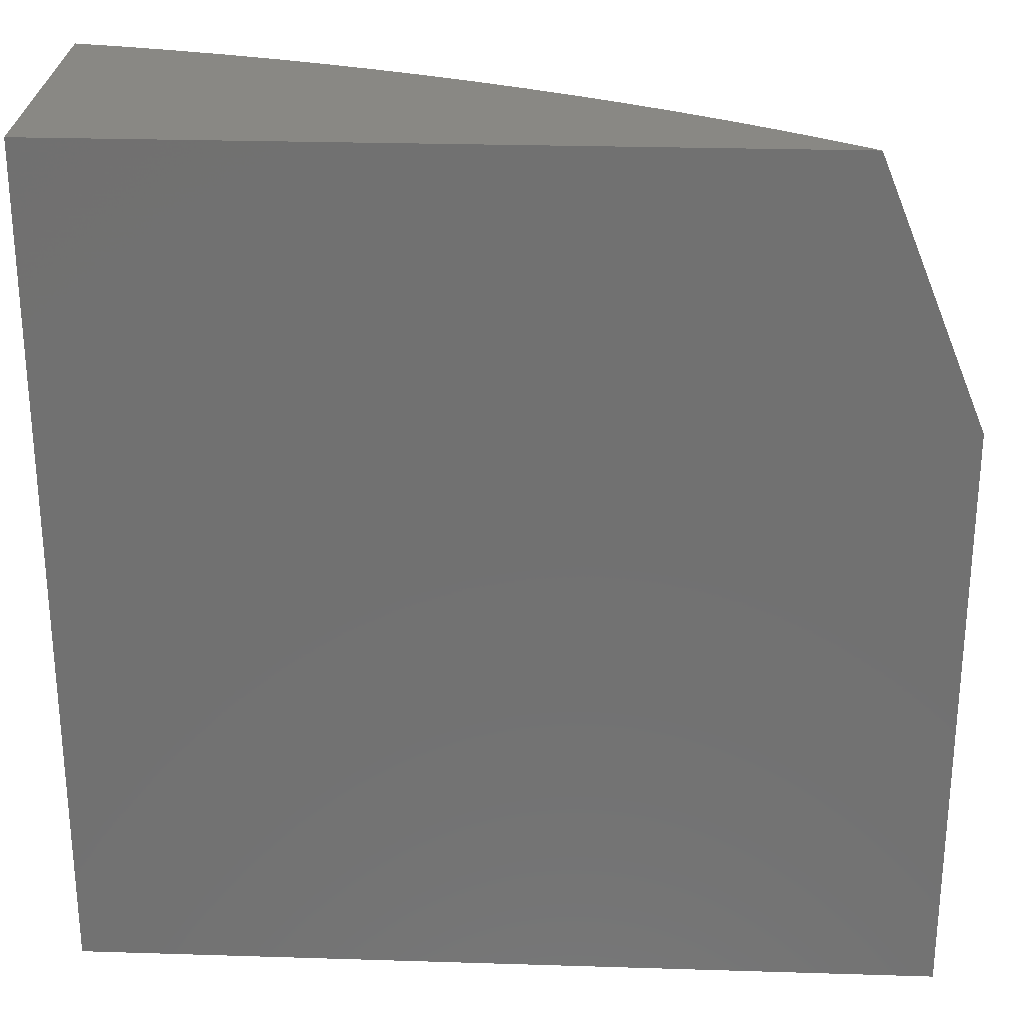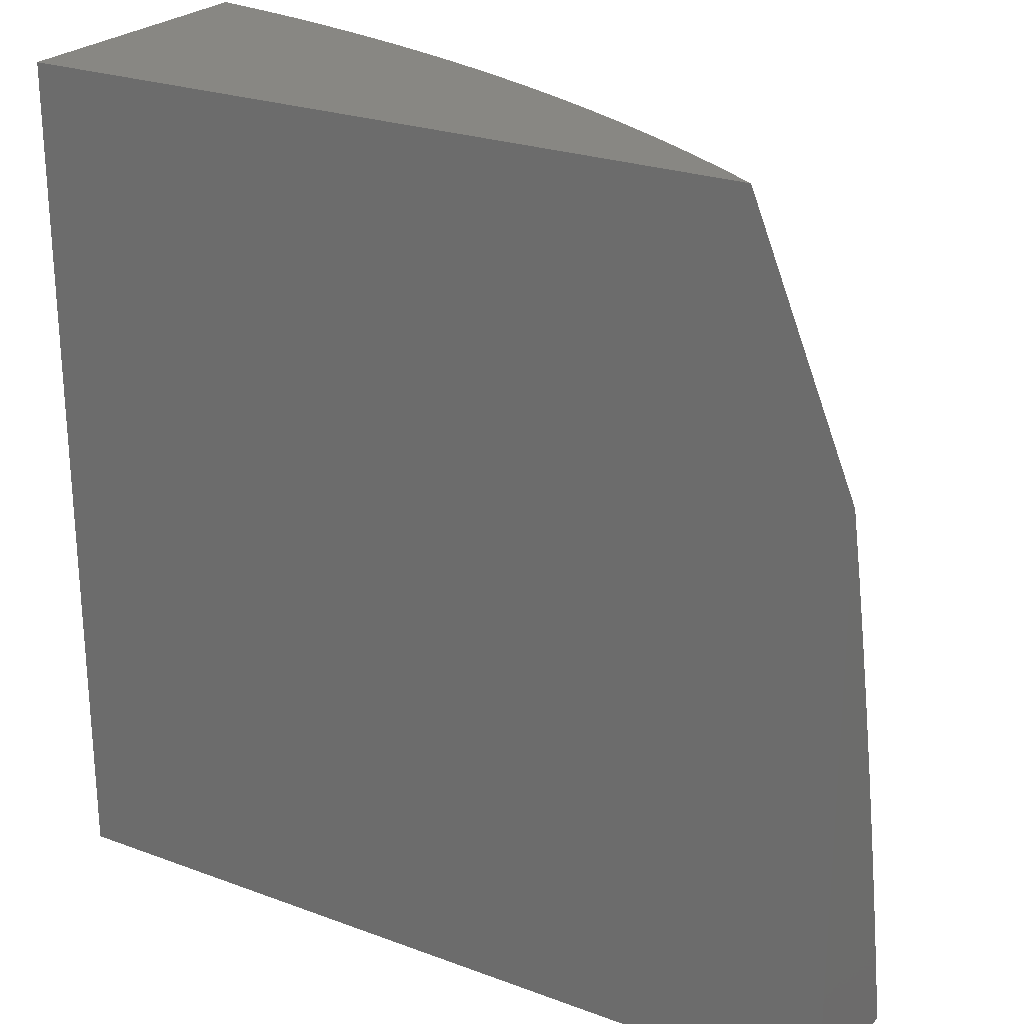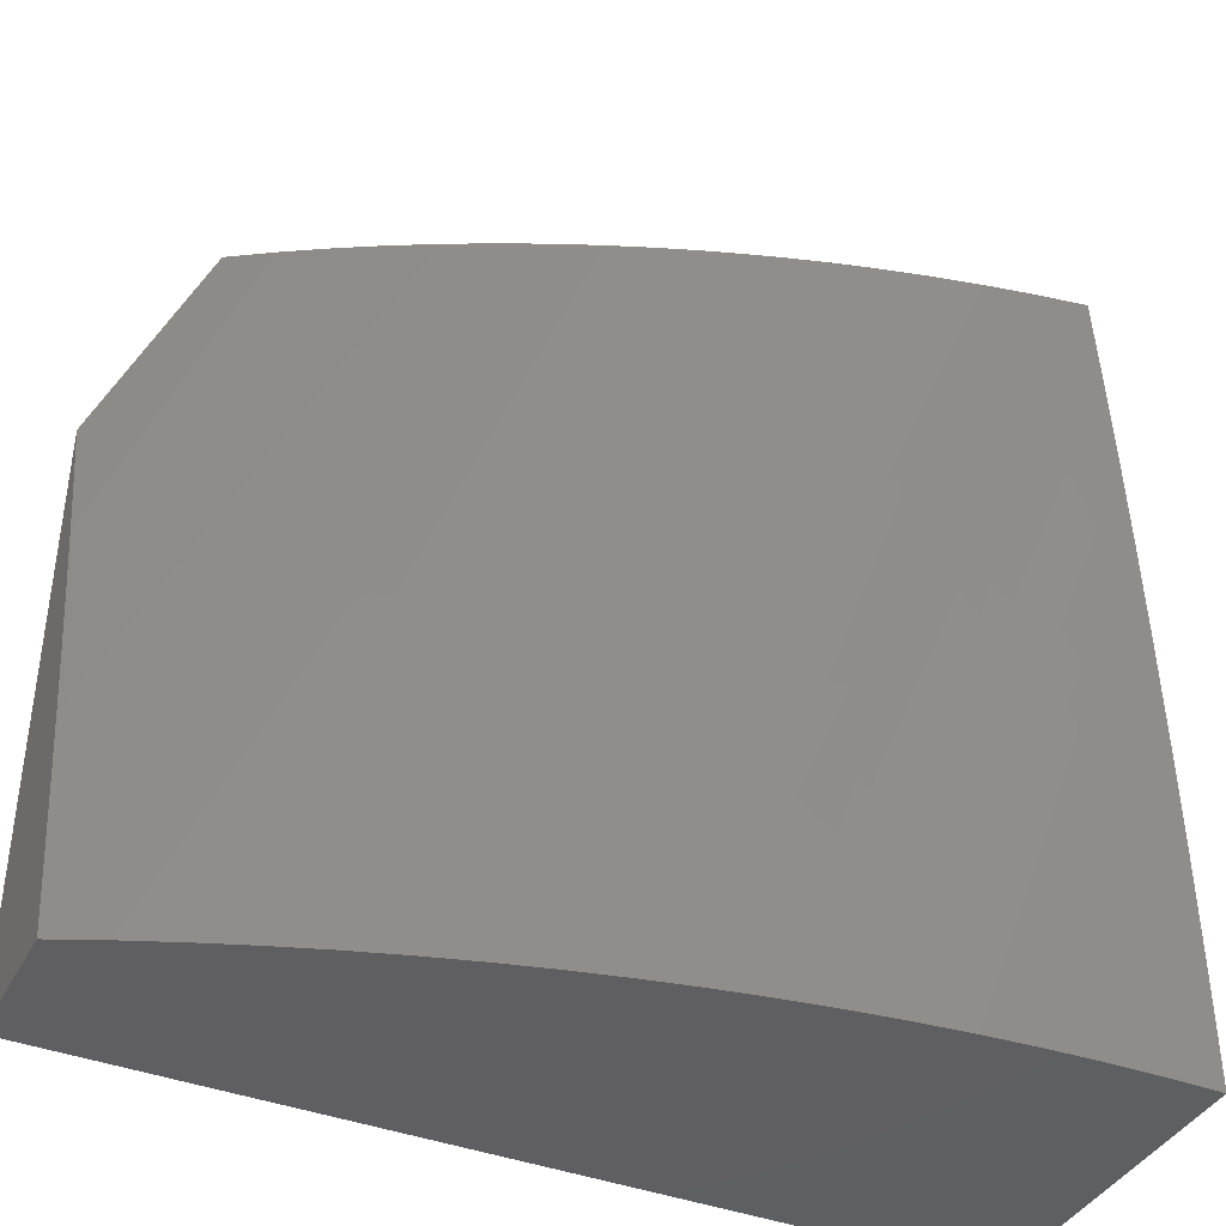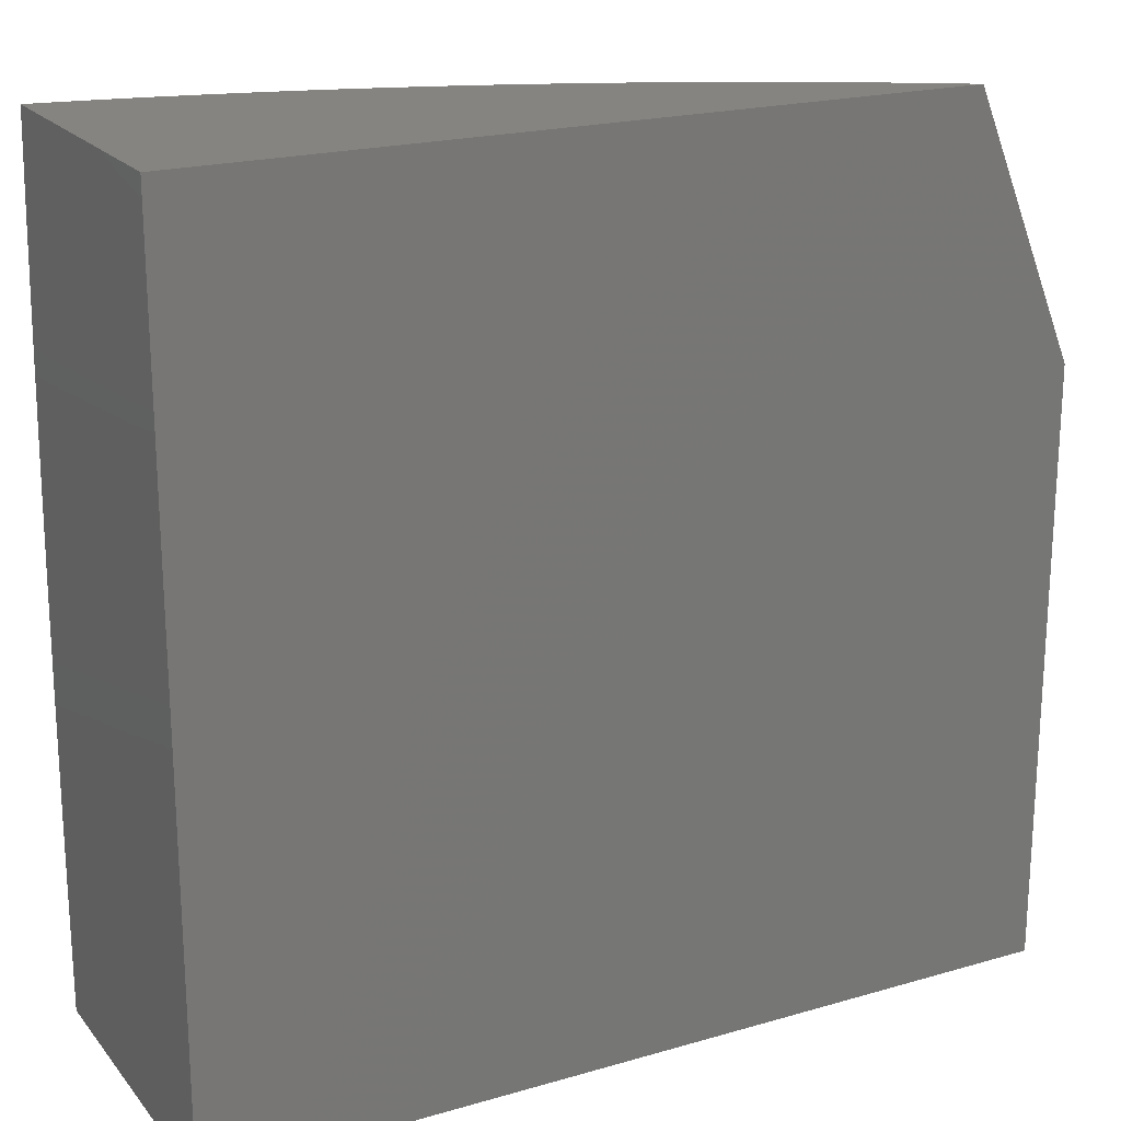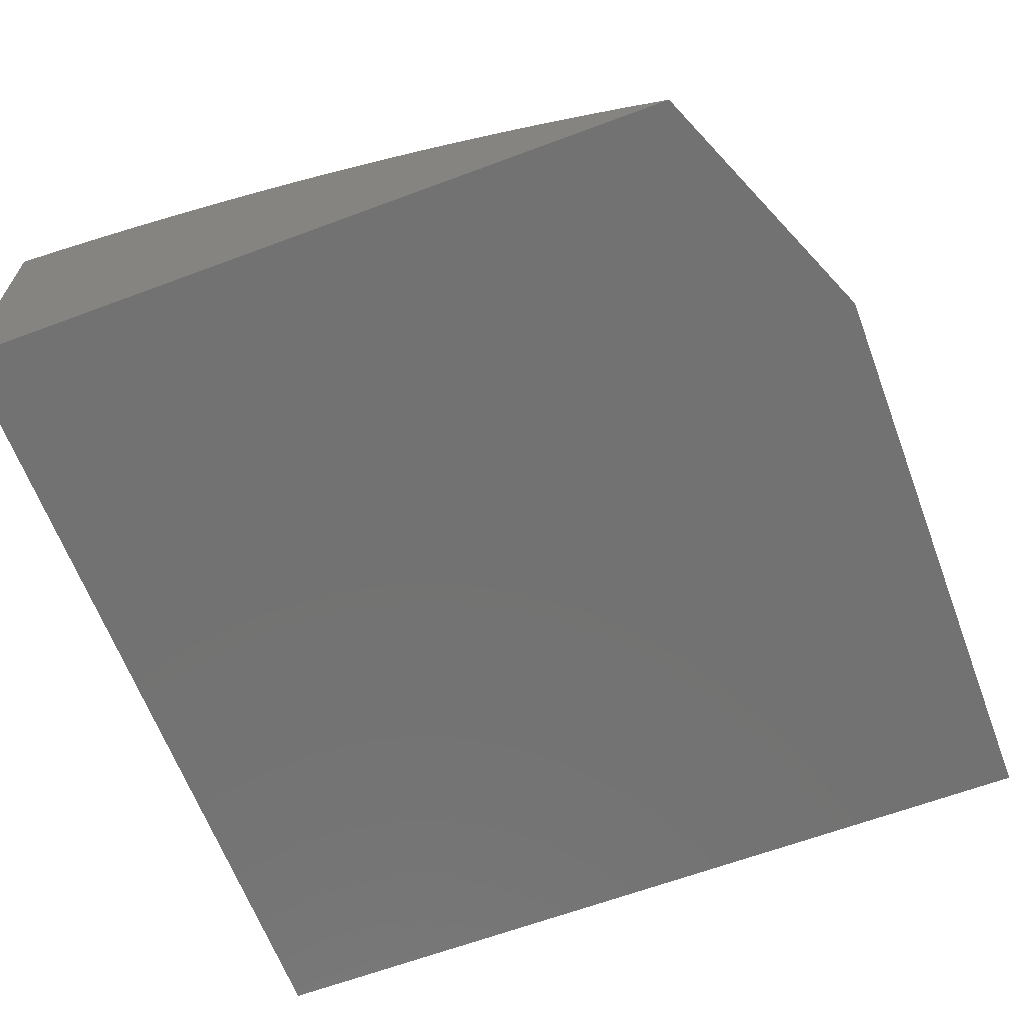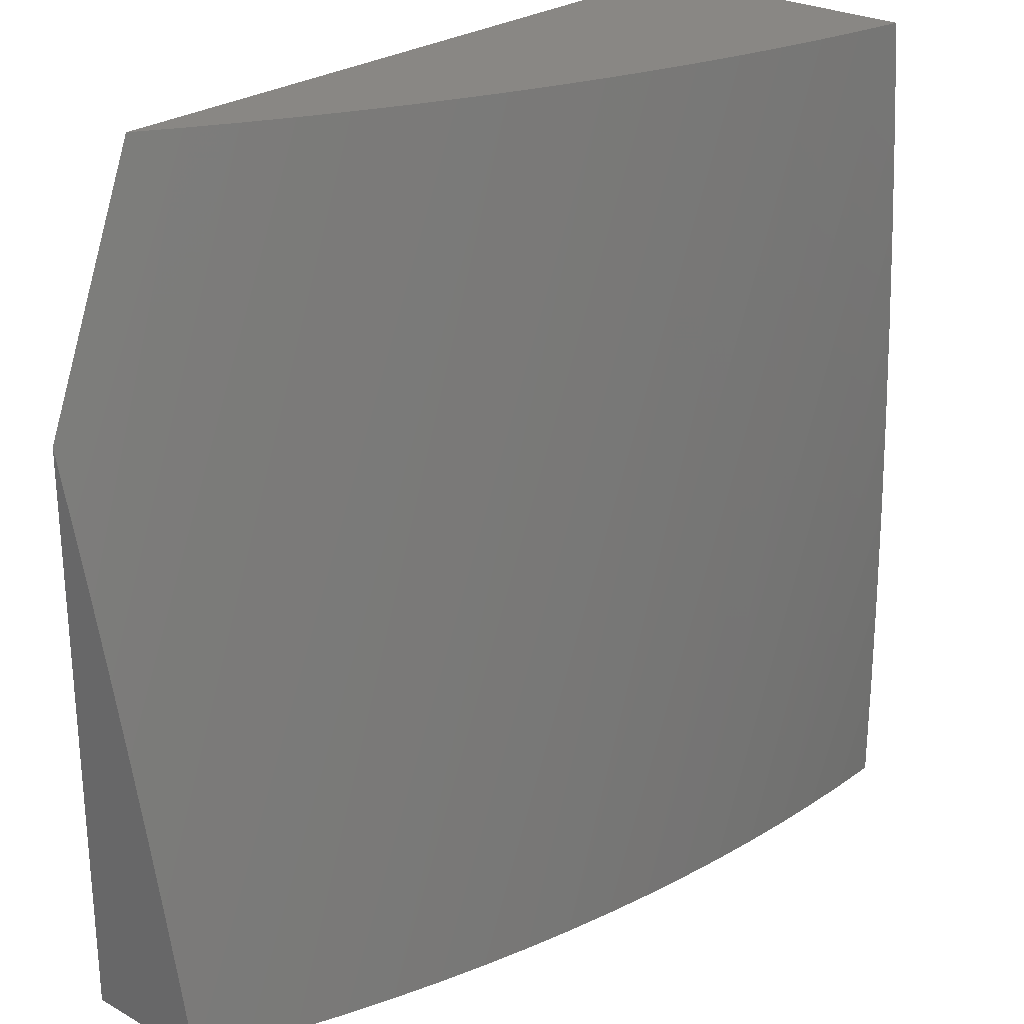
<metadata>
{"format":"stl","ext":"stl","renderer":"f3d","projection":"perspective","resolution":1024,"background":"white","views":[{"elev":26.5,"azim":-177.2,"up":"+Y"},{"elev":24.6,"azim":-148.7,"up":"+Y"},{"elev":-39.7,"azim":-25.7,"up":"+Y"},{"elev":20.5,"azim":152.3,"up":"+Y"},{"elev":-64.3,"azim":-159.4,"up":"+Z"},{"elev":25.8,"azim":-48.6,"up":"+Y"}]}
</metadata>
<code>
# stl→obj: 53 verts, 102 faces
v 6.055 17 2.184
v 6.433 18 2.17
v 6 17 2.159
v 6.38 18 2.145
v 6 17.09 2.142
v 6 17.18 2.123
v 6.327 18 2.119
v 6 17.27 2.104
v 6.275 18 2.091
v 6 17.36 2.085
v 6.224 18 2.062
v 6 17.44 2.064
v 6 17.53 2.044
v 6.174 18 2.032
v 6 17.61 2.022
v 6.125 18 2
v 6 17.7 2
v 6.487 18 2.193
v 6.11 17 2.207
v 6.542 18 2.216
v 6.167 17 2.229
v 6.597 18 2.236
v 6.223 17 2.249
v 6.653 18 2.256
v 6.281 17 2.268
v 6.71 18 2.274
v 6.339 17 2.285
v 6.767 18 2.29
v 6.397 17 2.301
v 6.825 18 2.305
v 6.456 17 2.315
v 6.883 18 2.319
v 6.516 17 2.328
v 6.941 18 2.331
v 6.576 17 2.339
v 7 18 2.341
v 6.636 17 2.348
v 7 17.88 2.349
v 6.696 17 2.356
v 7 17.75 2.356
v 7 17.63 2.362
v 6.757 17 2.363
v 7 17.5 2.366
v 6.817 17 2.368
v 7 17.38 2.369
v 6.878 17 2.371
v 7 17.25 2.372
v 6.939 17 2.373
v 7 17.13 2.373
v 7 17 2.373
v 7 18 2
v 7 17 2
v 6 17 2
f 1 2 3
f 3 2 4
f 3 4 5
f 5 4 6
f 6 4 7
f 6 7 8
f 8 7 9
f 8 9 10
f 10 9 11
f 10 11 12
f 12 11 13
f 13 11 14
f 13 14 15
f 15 14 16
f 15 16 17
f 2 1 18
f 18 1 19
f 18 19 20
f 20 19 21
f 20 21 22
f 22 21 23
f 22 23 24
f 24 23 25
f 24 25 26
f 26 25 27
f 26 27 28
f 28 27 29
f 28 29 30
f 30 29 31
f 30 31 32
f 32 31 33
f 32 33 34
f 34 33 35
f 34 35 36
f 36 35 37
f 36 37 38
f 38 37 39
f 38 39 40
f 40 39 41
f 41 39 42
f 41 42 43
f 43 42 44
f 43 44 45
f 45 44 46
f 45 46 47
f 47 46 48
f 47 48 49
f 49 48 50
f 16 14 51
f 51 14 11
f 51 11 9
f 9 7 51
f 51 7 4
f 51 4 2
f 2 18 51
f 51 18 20
f 51 20 22
f 22 24 51
f 51 24 26
f 51 26 28
f 28 30 51
f 51 30 32
f 51 32 34
f 34 36 51
f 36 38 51
f 51 38 40
f 51 40 41
f 41 43 51
f 51 43 52
f 52 43 45
f 52 45 47
f 47 49 52
f 52 49 50
f 50 48 52
f 52 48 46
f 52 46 44
f 44 42 52
f 52 42 39
f 52 39 37
f 37 35 52
f 52 35 33
f 52 33 31
f 31 29 52
f 52 29 27
f 52 27 25
f 25 23 52
f 52 23 21
f 52 21 19
f 52 19 53
f 53 19 1
f 53 1 3
f 16 51 17
f 17 51 52
f 17 52 53
f 3 5 53
f 53 5 6
f 53 6 8
f 8 10 53
f 53 10 12
f 53 12 13
f 13 15 53
f 53 15 17

</code>
